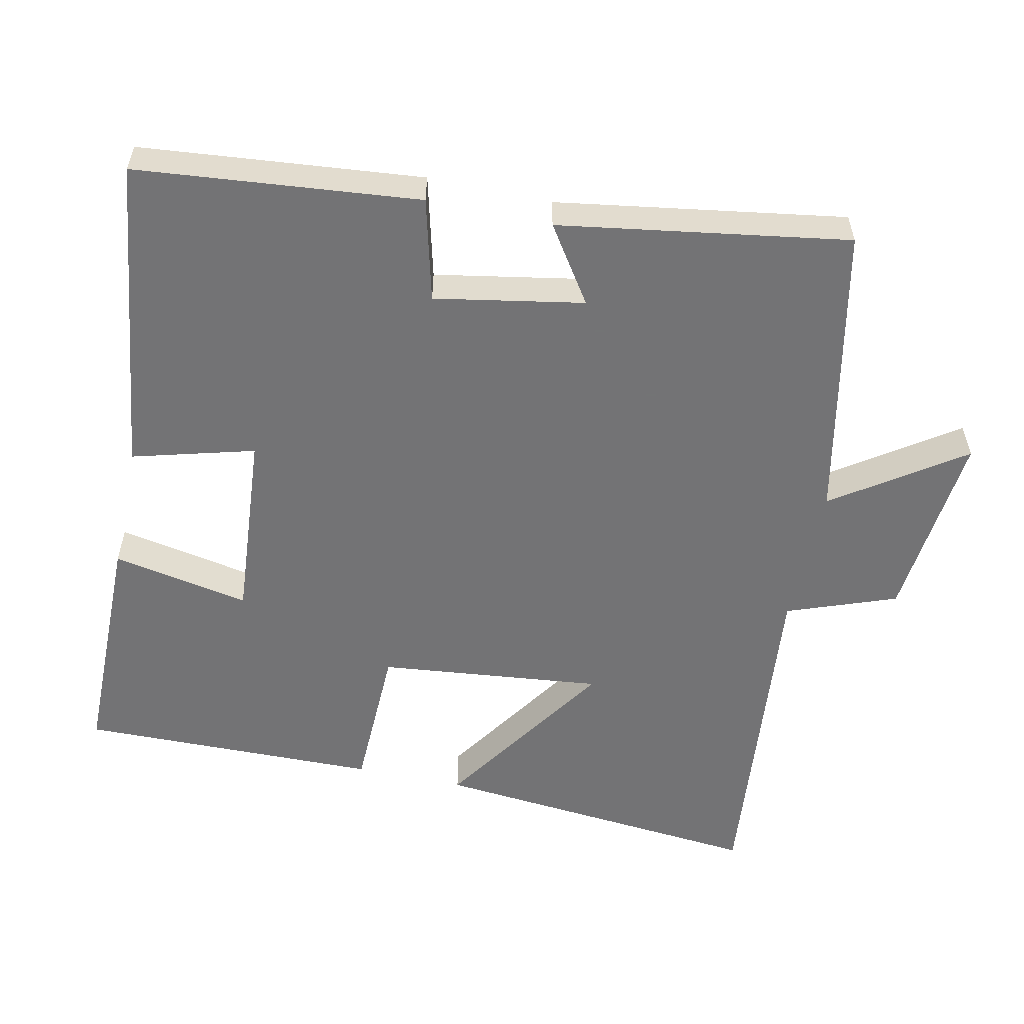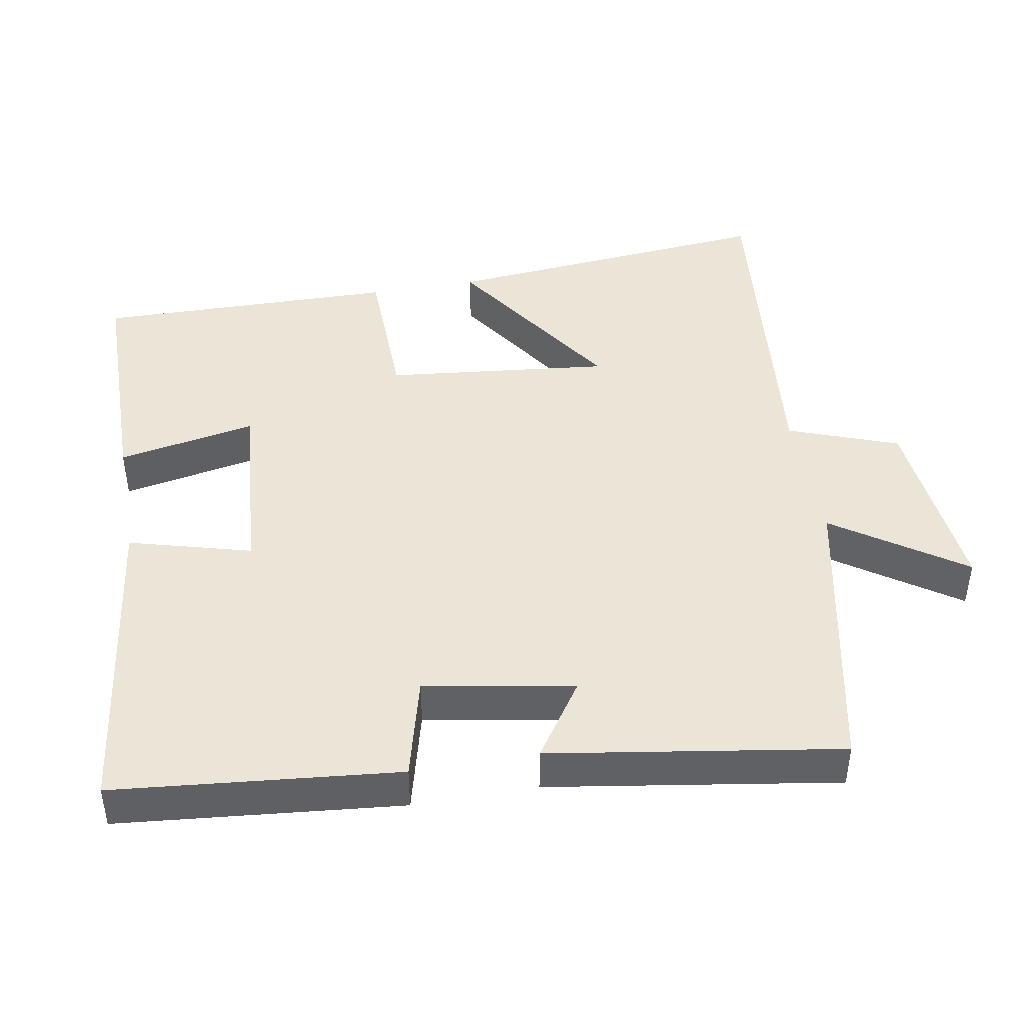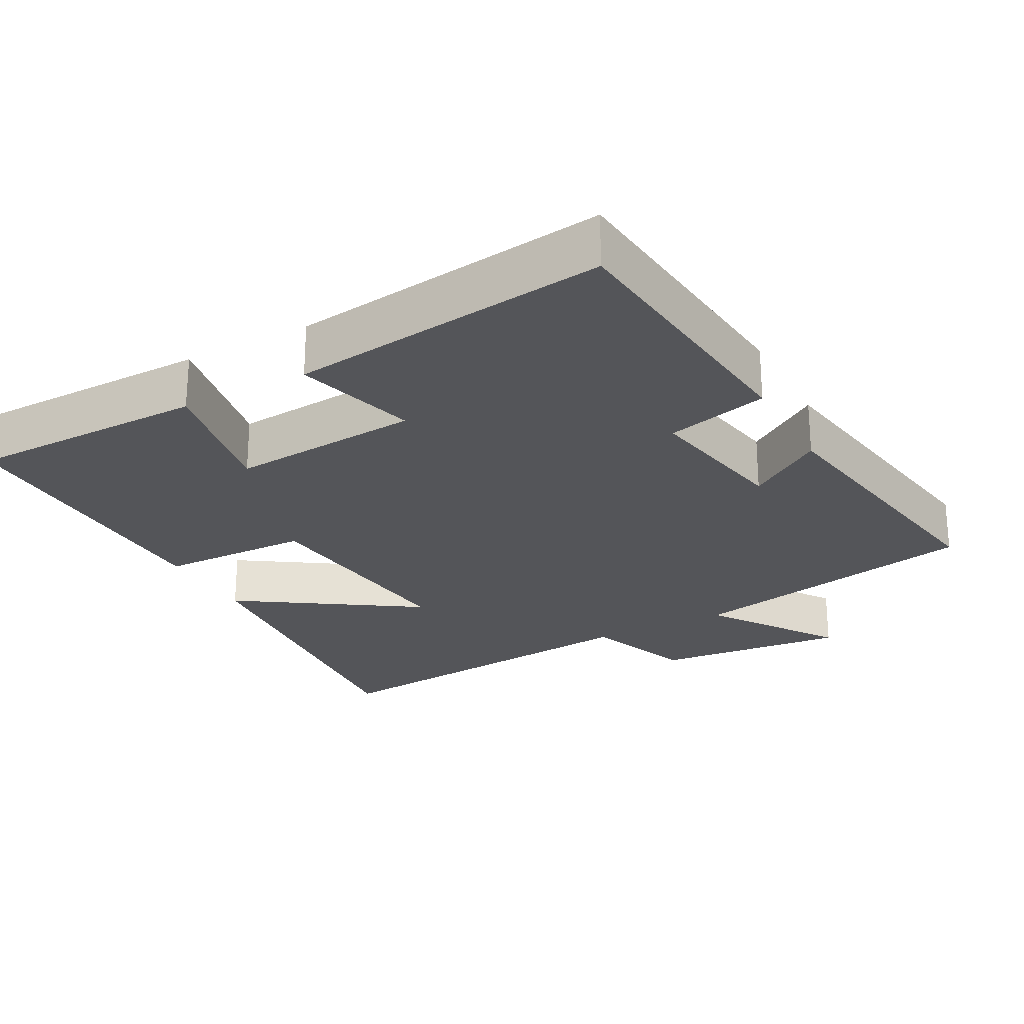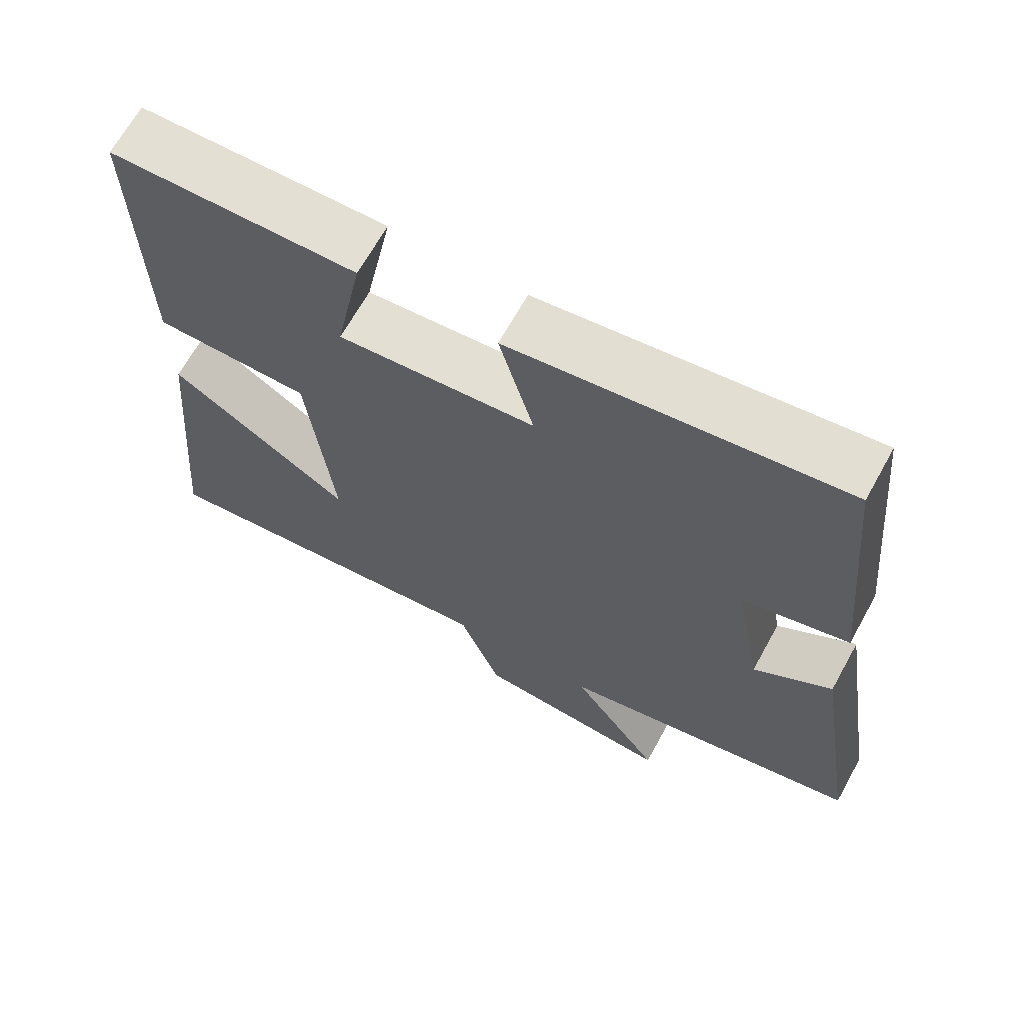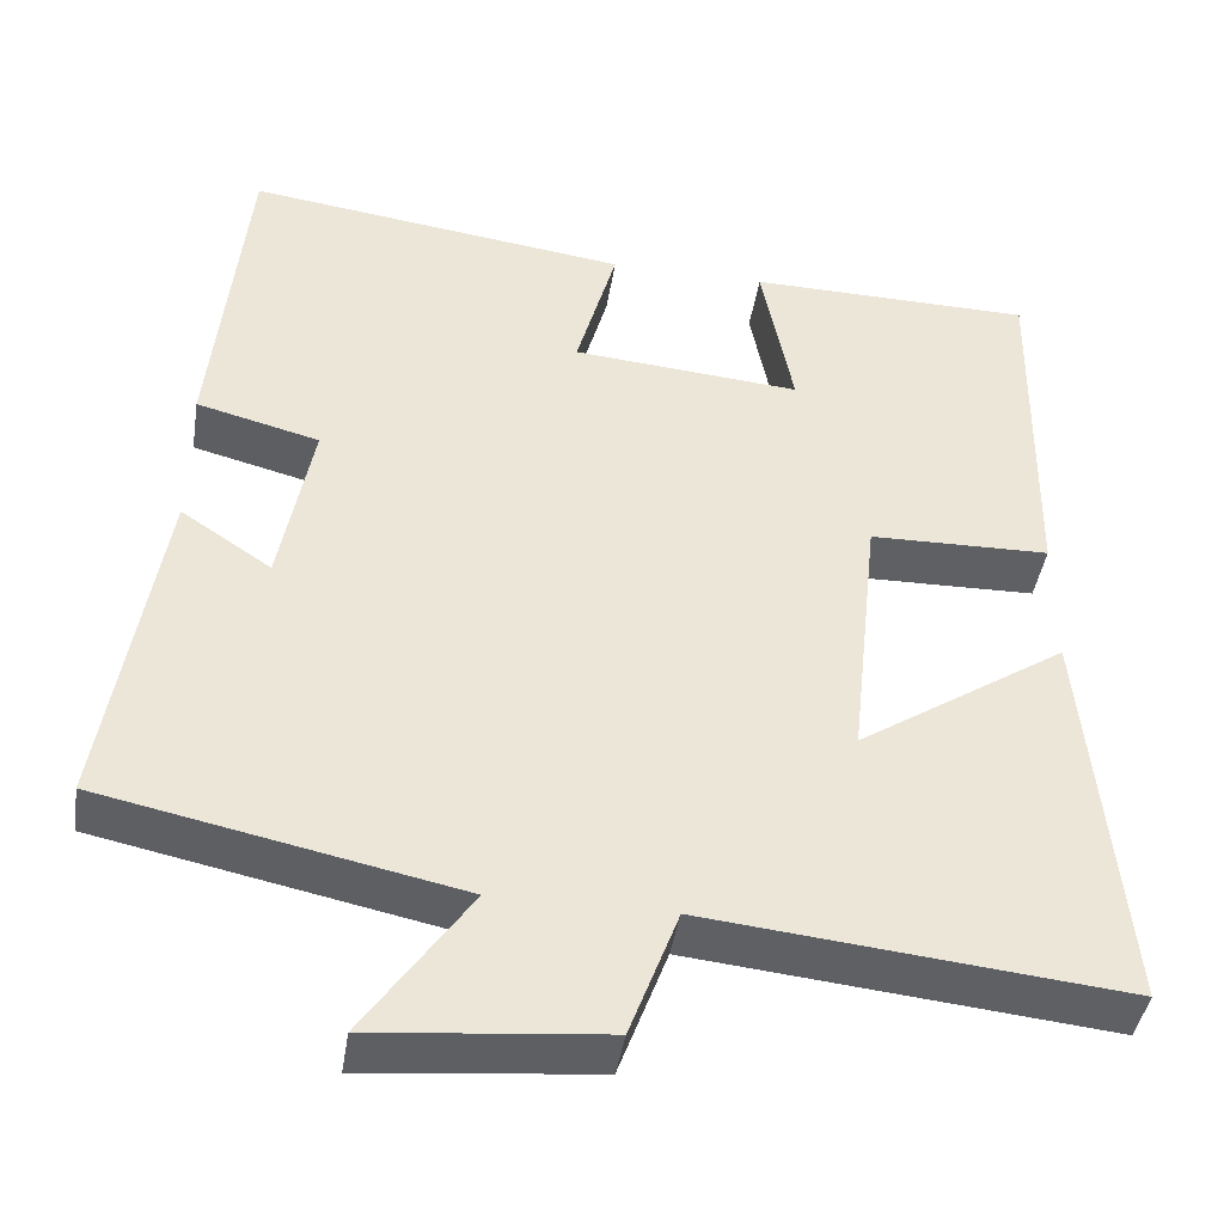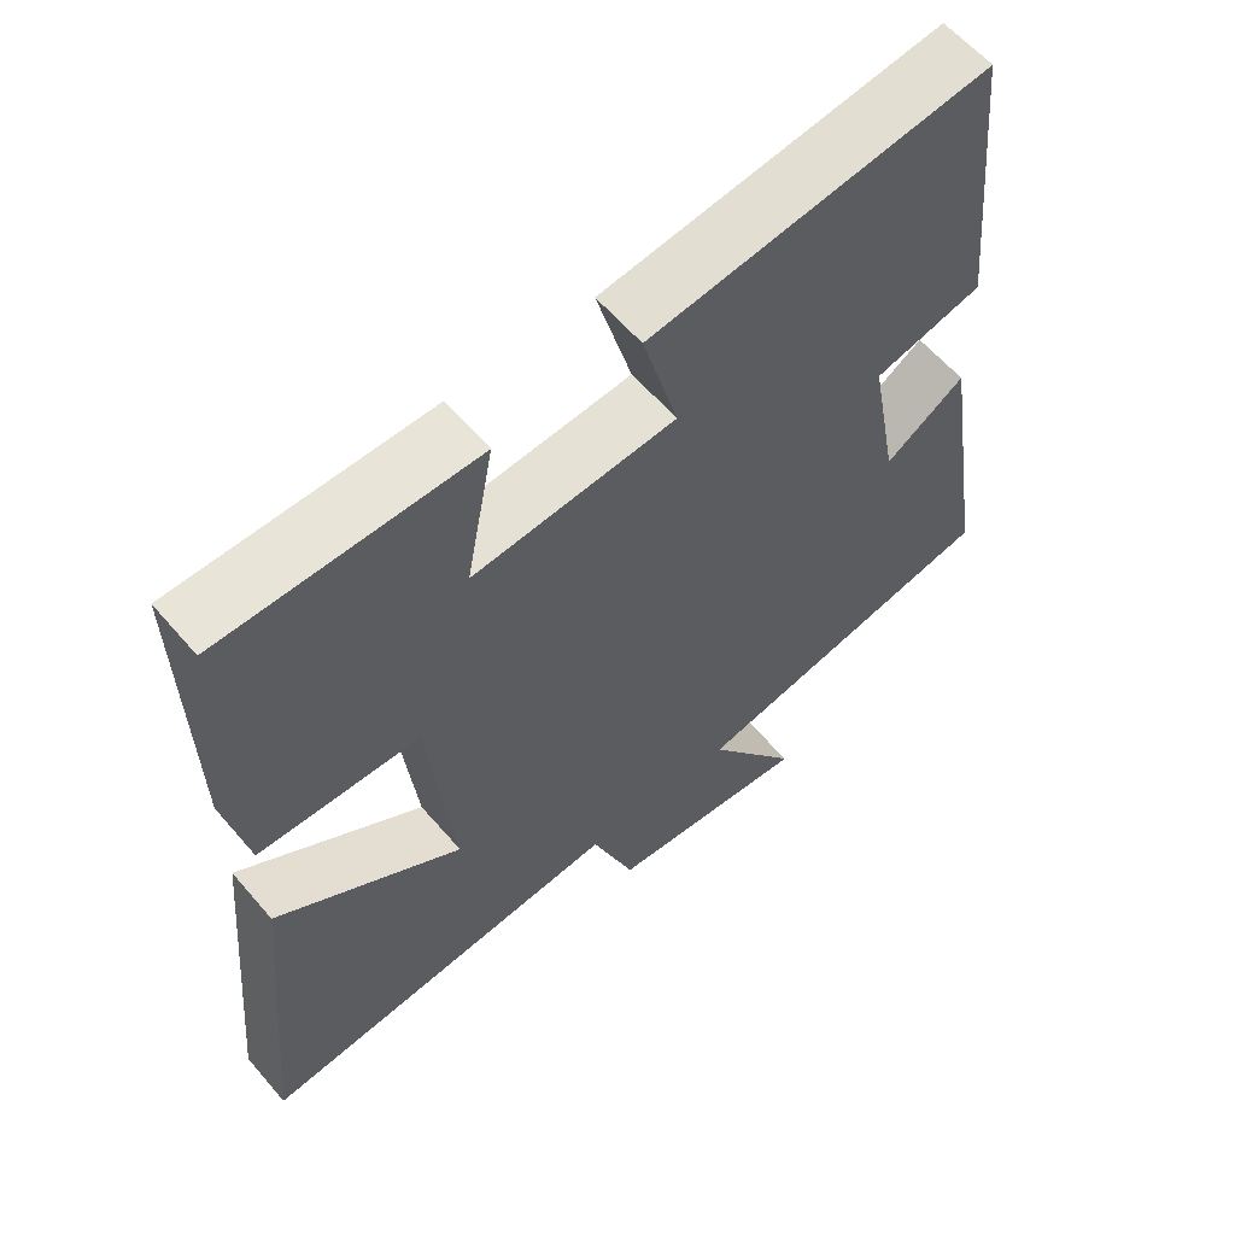
<metadata>
{"format":"obj","ext":"obj","renderer":"f3d","projection":"perspective","resolution":1024,"background":"white","views":[{"elev":-56.0,"azim":77.8,"up":"+Y"},{"elev":44.1,"azim":79.9,"up":"+Y"},{"elev":-24.7,"azim":28.3,"up":"+Y"},{"elev":67.0,"azim":29.0,"up":"+Z"},{"elev":-42.8,"azim":171.1,"up":"+Z"},{"elev":59.9,"azim":-40.3,"up":"+Z"}]}
</metadata>
<code>
v -0.543 0.07 -0.549
v -0.5 0.07 -0.081
v -0.254 0.07 -0.244
v -0.288 0.07 0.07
v -0.5 0.07 0.075
v -0.507 0.07 0.496
v -0.172 0.07 0.5
v -0.209 0.07 0.307
v 0.059 0.07 0.329
v 0.012 0.07 0.5
v 0.461 0.07 0.559
v 0.5 0.07 0.164
v 0.356 0.07 0.127
v 0.394 0.07 -0.081
v 0.5 0.07 -0.01
v 0.564 0.07 -0.414
v 0.149 0.07 -0.5
v 0.272 0.07 -0.679
v 0.002 0.07 -0.653
v -0.055 0.07 -0.5
v -0.543 0 -0.549
v -0.5 0 -0.081
v -0.254 0 -0.244
v -0.288 0 0.07
v -0.5 0 0.075
v -0.507 0 0.496
v -0.172 0 0.5
v -0.209 0 0.307
v 0.059 0 0.329
v 0.012 0 0.5
v 0.461 0 0.559
v 0.5 0 0.164
v 0.356 0 0.127
v 0.394 0 -0.081
v 0.5 0 -0.01
v 0.564 0 -0.414
v 0.149 0 -0.5
v 0.272 0 -0.679
v 0.002 0 -0.653
v -0.055 0 -0.5
f 17 18 19 20
f 15 16 17 20
f 14 15 20
f 13 14 20 1
f 10 11 12 13
f 9 10 13
f 8 9 13
f 5 6 7 8
f 4 5 8 13
f 3 4 13
f 1 2 3
f 1 3 13
f 40 39 38 37
f 40 37 36 35
f 40 35 34
f 21 40 34 33
f 33 32 31 30
f 33 30 29
f 33 29 28
f 28 27 26 25
f 33 28 25 24
f 33 24 23
f 23 22 21
f 33 23 21
f 1 21 22 2
f 2 22 23 3
f 3 23 24 4
f 4 24 25 5
f 5 25 26 6
f 6 26 27 7
f 7 27 28 8
f 8 28 29 9
f 9 29 30 10
f 10 30 31 11
f 11 31 32 12
f 12 32 33 13
f 13 33 34 14
f 14 34 35 15
f 15 35 36 16
f 16 36 37 17
f 17 37 38 18
f 18 38 39 19
f 19 39 40 20
f 20 40 21 1

</code>
